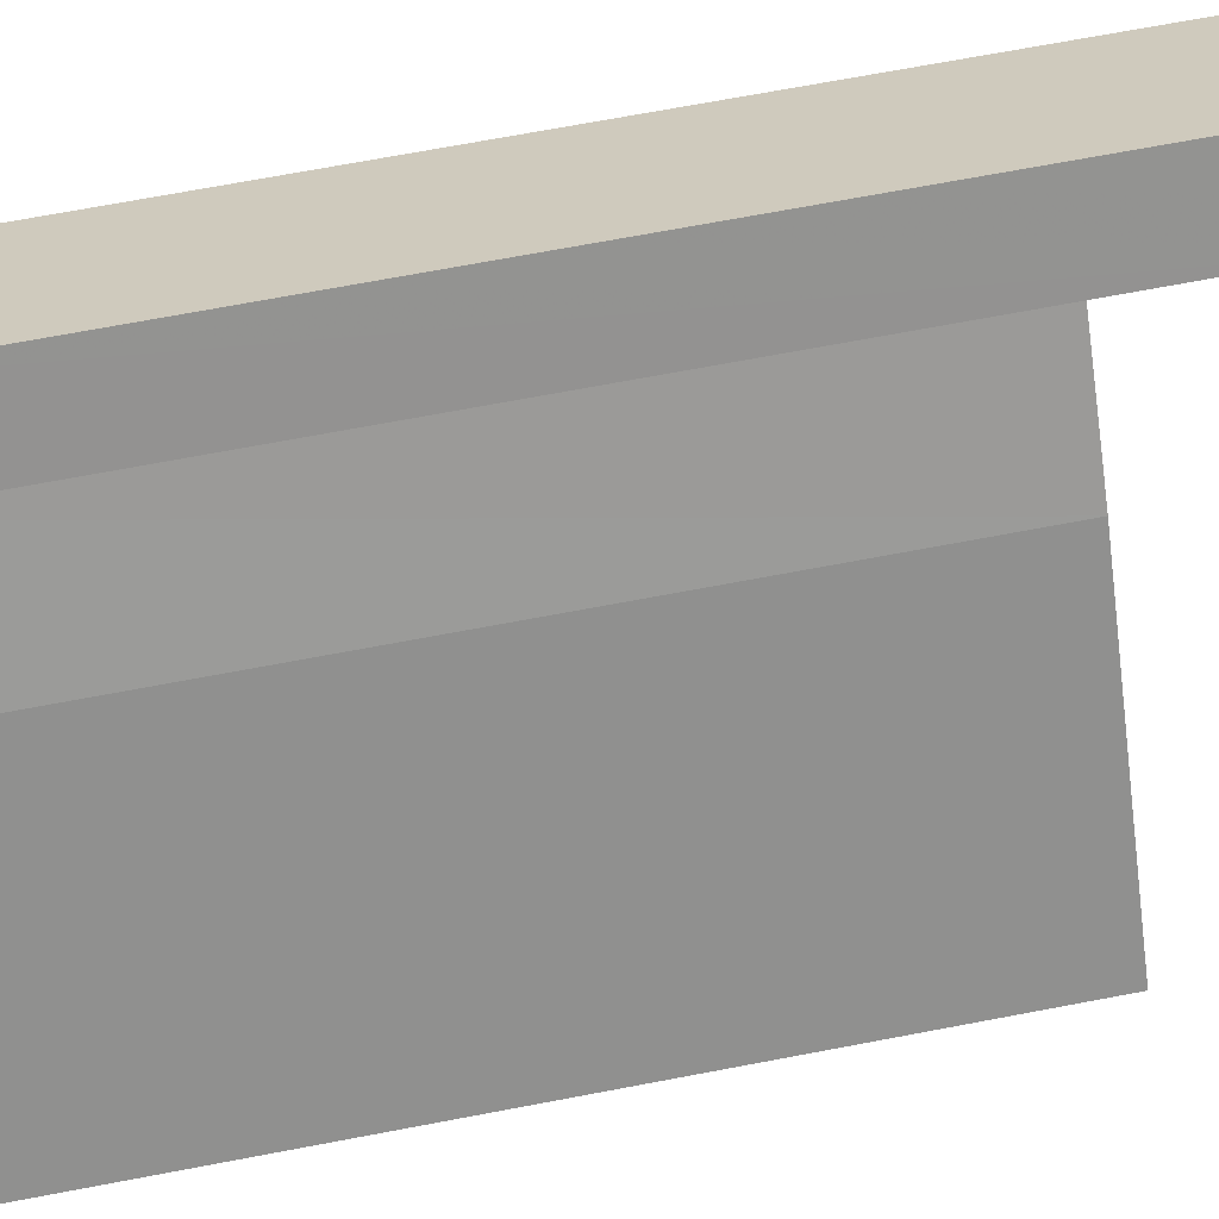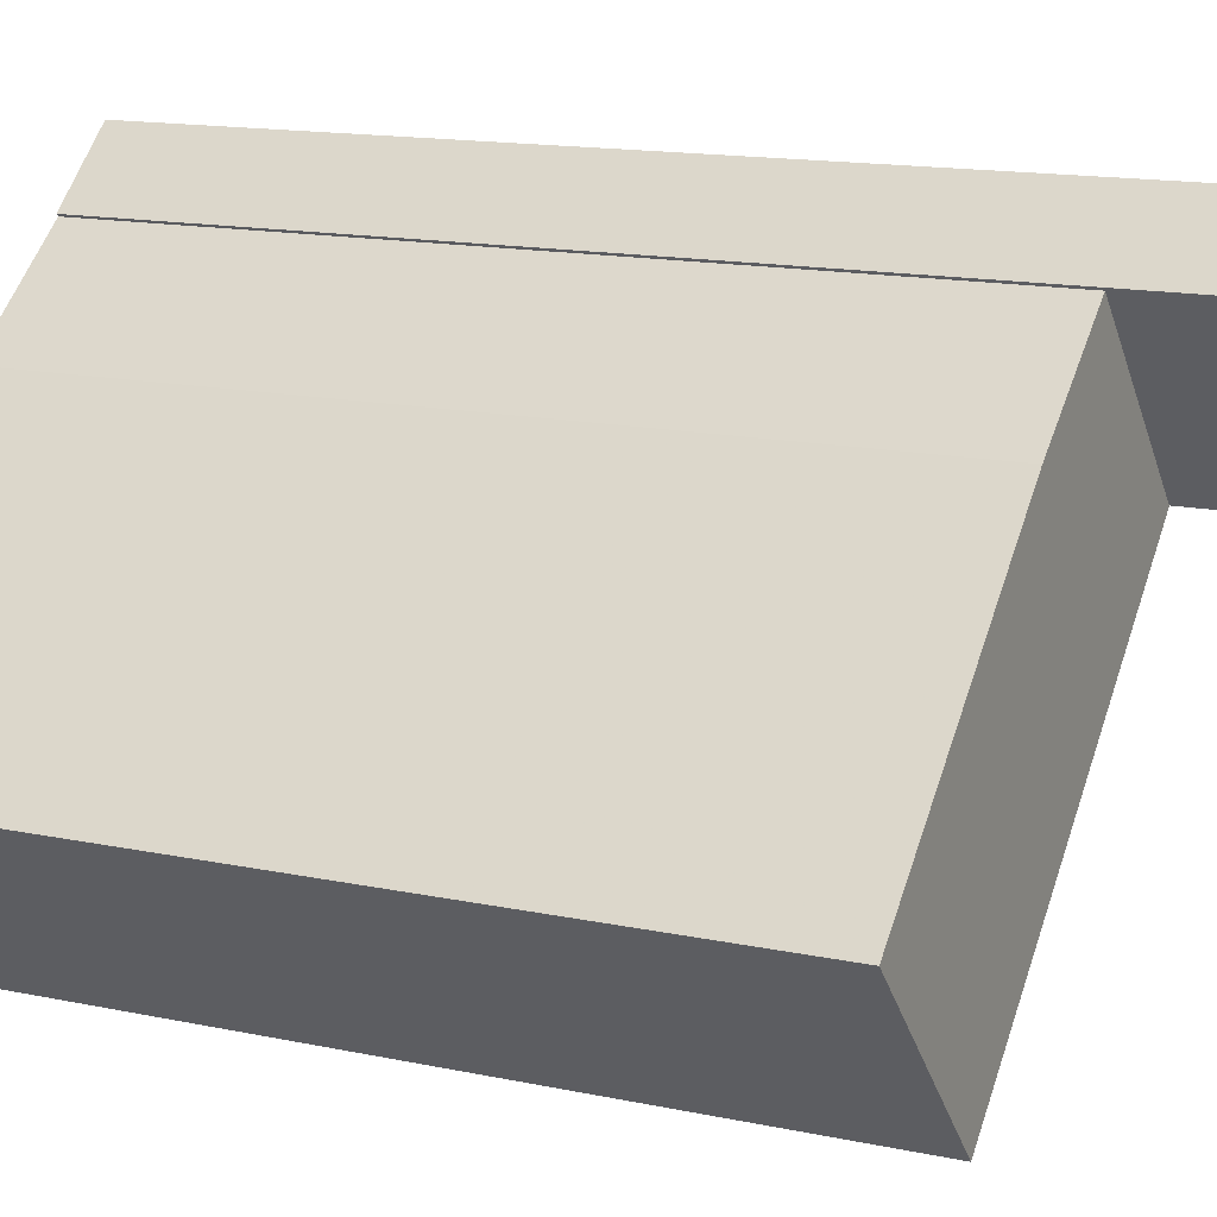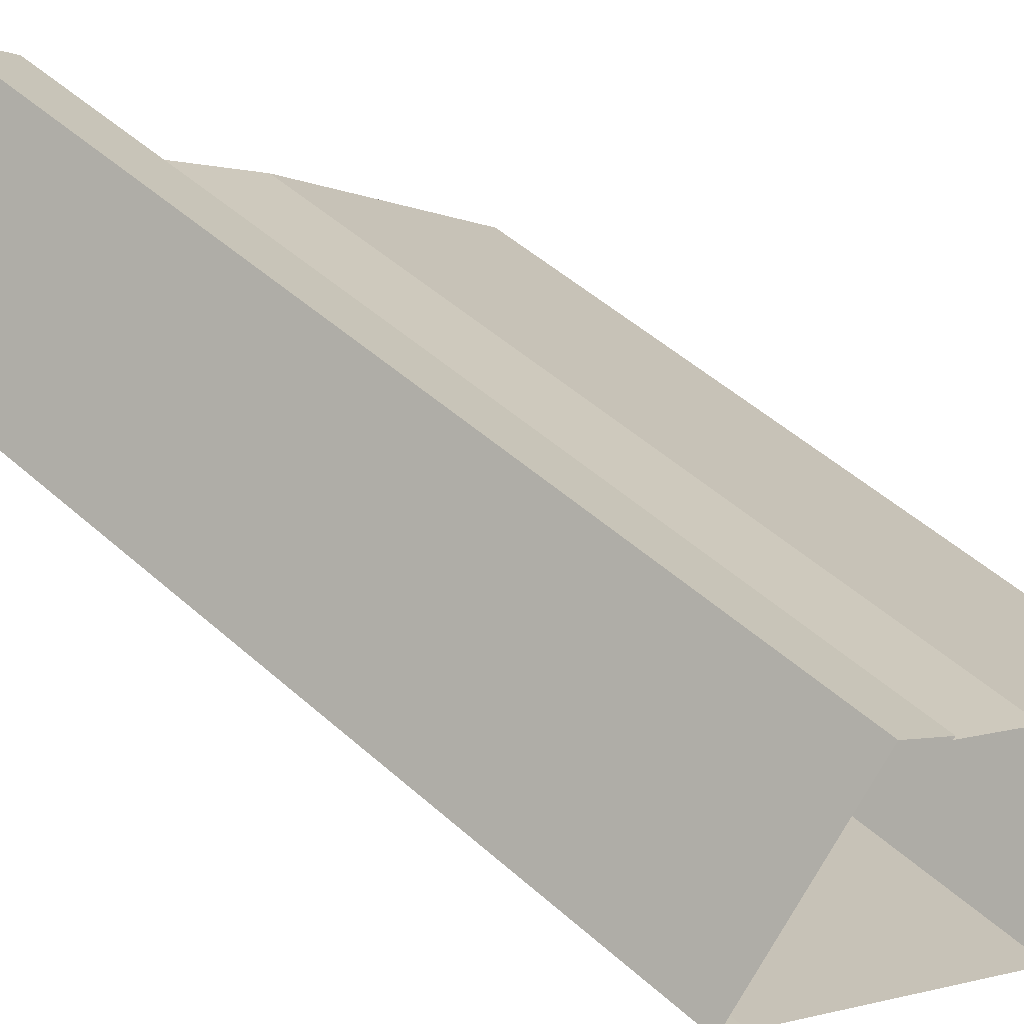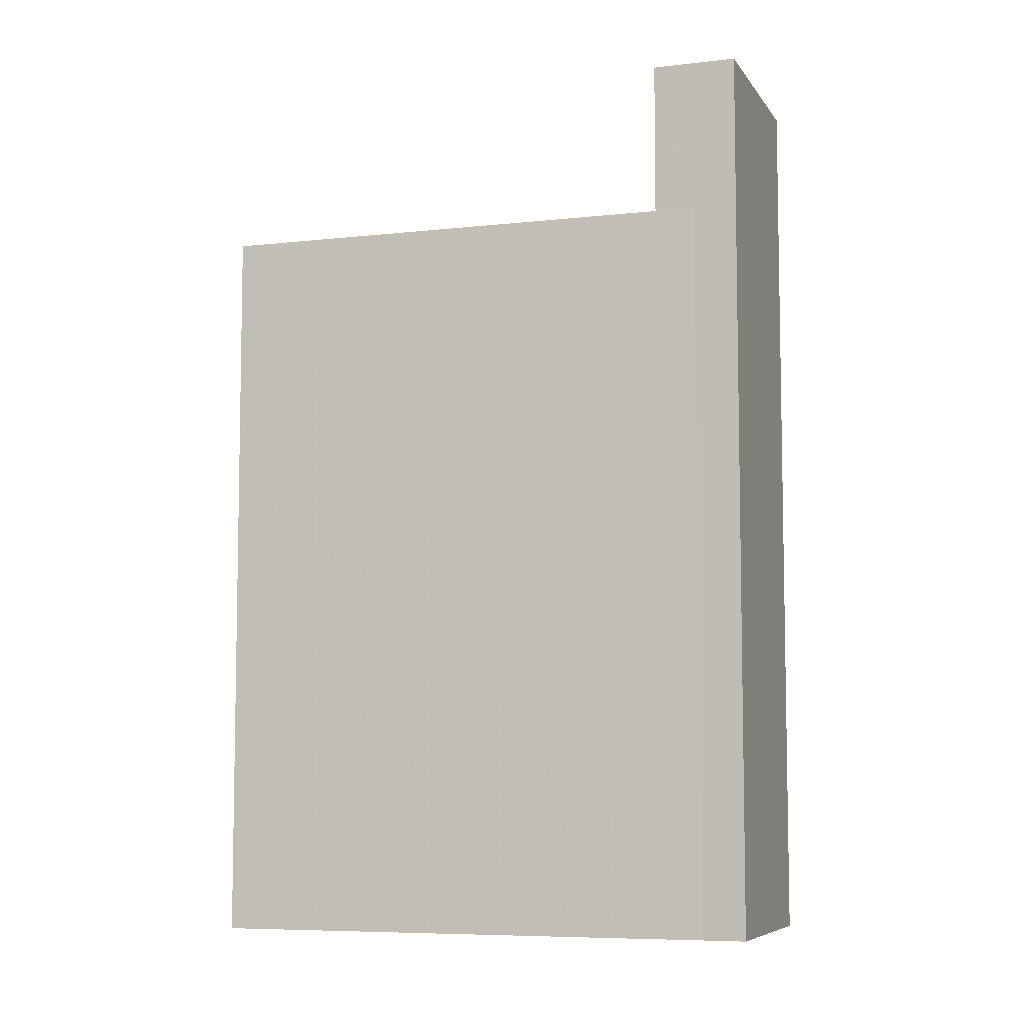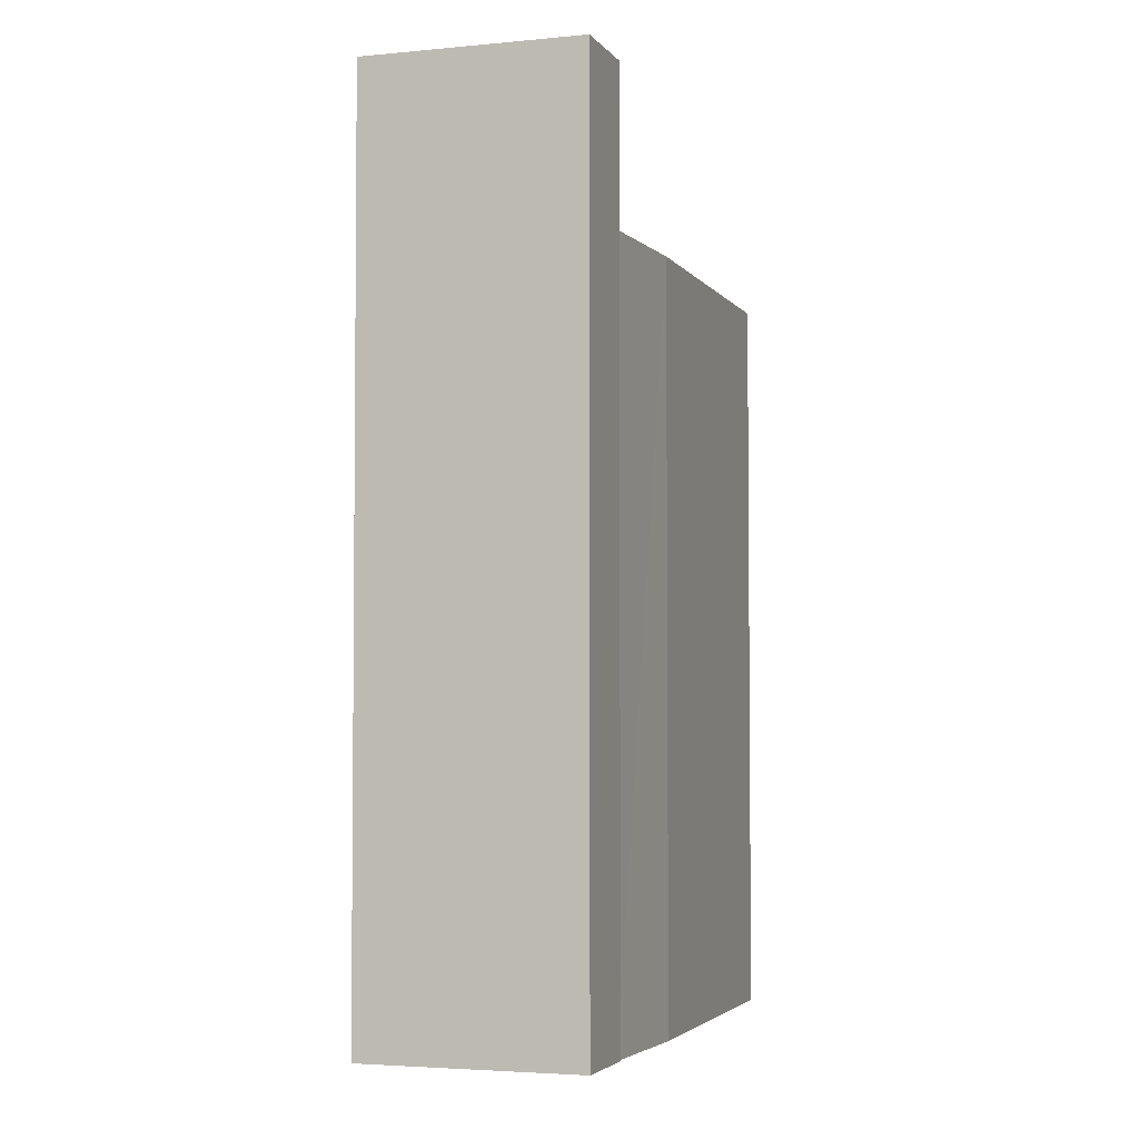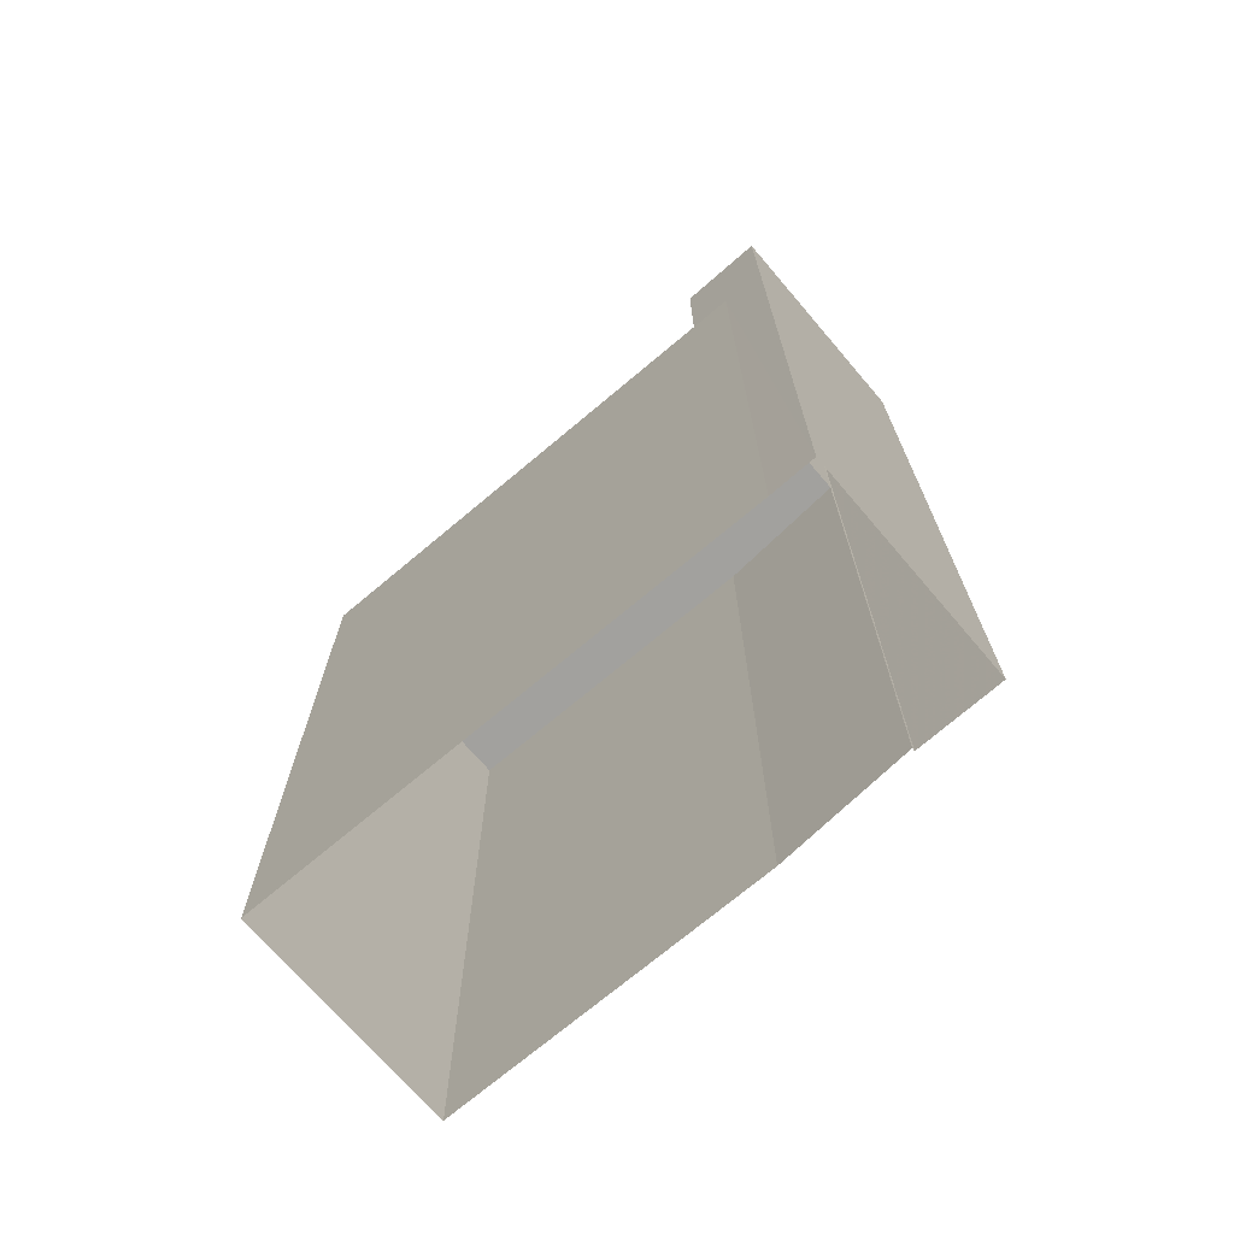
<metadata>
{"format":"obj","ext":"obj","renderer":"f3d","projection":"perspective","resolution":1024,"background":"white","views":[{"elev":72.3,"azim":-100.6,"up":"+Y"},{"elev":13.9,"azim":-64.3,"up":"+Y"},{"elev":49.6,"azim":134.5,"up":"+Y"},{"elev":-7.0,"azim":61.3,"up":"+Z"},{"elev":-3.6,"azim":150.9,"up":"+Z"},{"elev":-72.1,"azim":83.1,"up":"+Z"}]}
</metadata>
<code>
v -5611 -3.729e+04 2.922
v -5613 -3.729e+04 2.923
v -5609 -3.728e+04 2.923
v -5606 -3.728e+04 2.923
v -5604 -3.728e+04 2.923
v -5604 -3.728e+04 2.923
v -5607 -3.728e+04 2.923
v -5607 -3.728e+04 2.923
v -5605 -3.728e+04 17.67
v -5606 -3.728e+04 17.67
v -5607 -3.728e+04 17.67
v -5604 -3.728e+04 17.67
v -5613 -3.729e+04 15.14
v -5611 -3.729e+04 15.14
v -5609 -3.728e+04 15.14
v -5604 -3.728e+04 15.14
v -5605 -3.728e+04 15.14
v -5607 -3.728e+04 15.14
f 1 2 3
f 4 5 6
f 4 7 8
f 7 6 3
f 6 1 3
f 6 7 4
f 9 10 11
f 9 12 10
f 13 14 15
f 16 17 14
f 15 17 18
f 14 17 15
f 11 10 4
f 8 11 4
f 4 12 5
f 4 10 12
f 9 16 12
f 12 16 5
f 9 17 16
f 5 16 6
f 17 9 18
f 7 18 8
f 8 18 11
f 18 9 11
f 13 3 2
f 13 15 3
f 7 3 15
f 18 7 15
f 14 1 6
f 16 14 6
f 14 2 1
f 14 13 2

</code>
